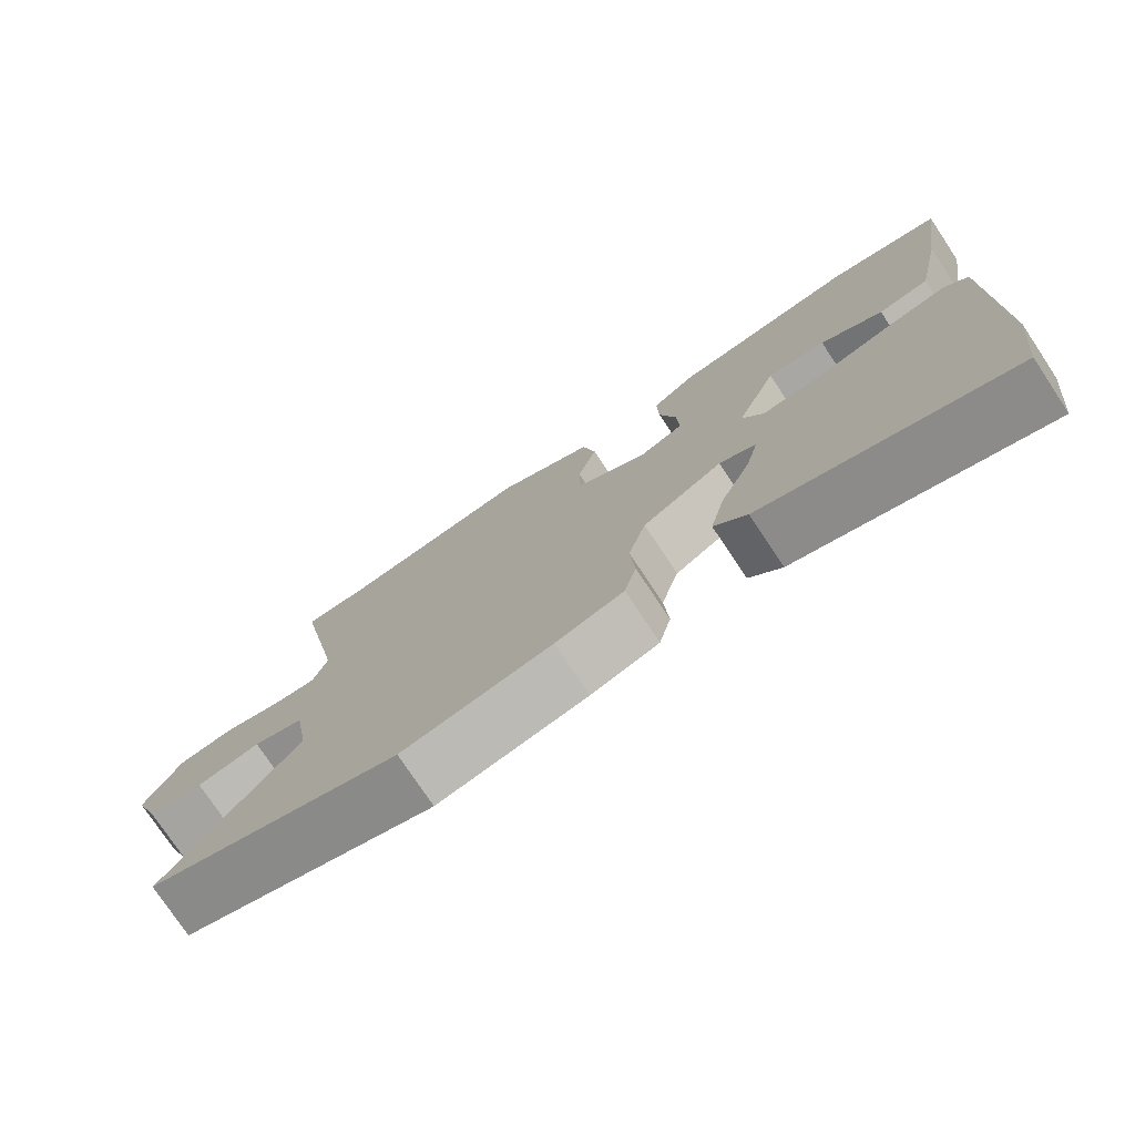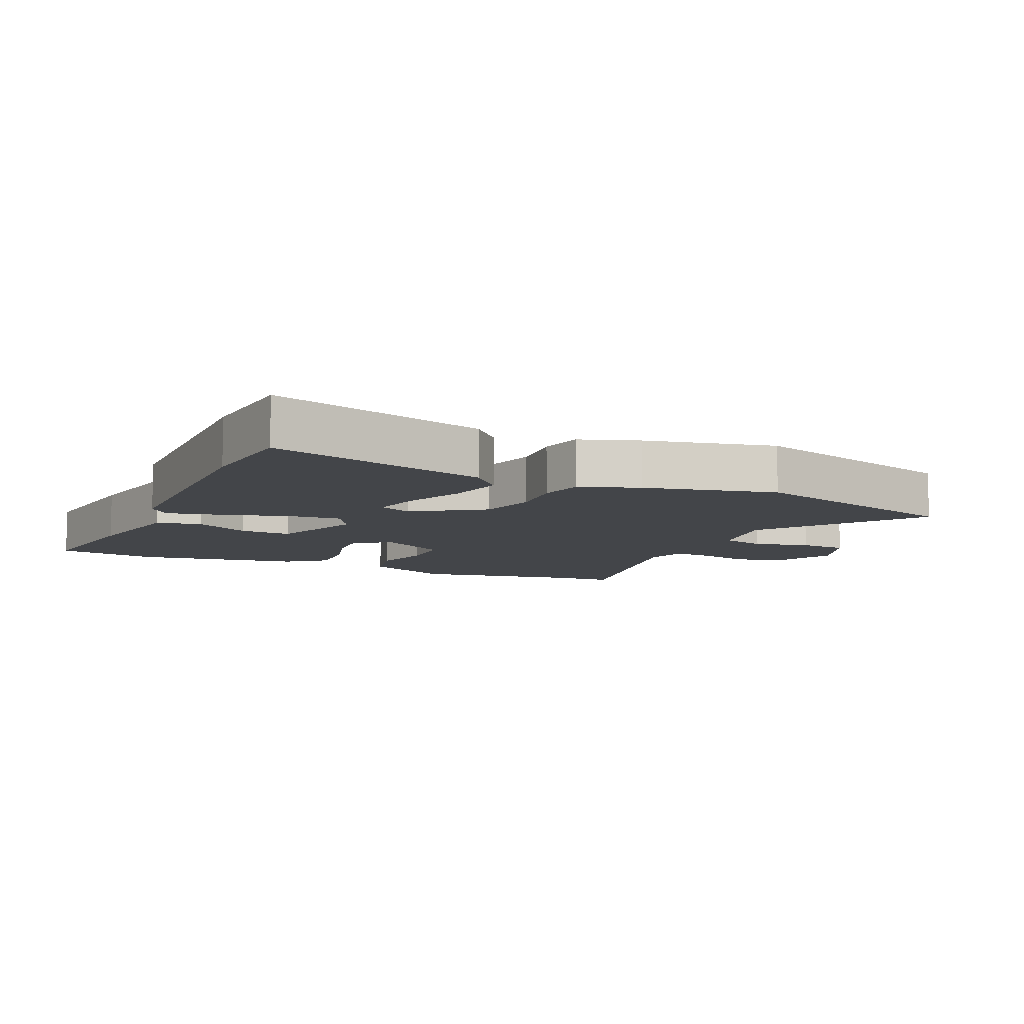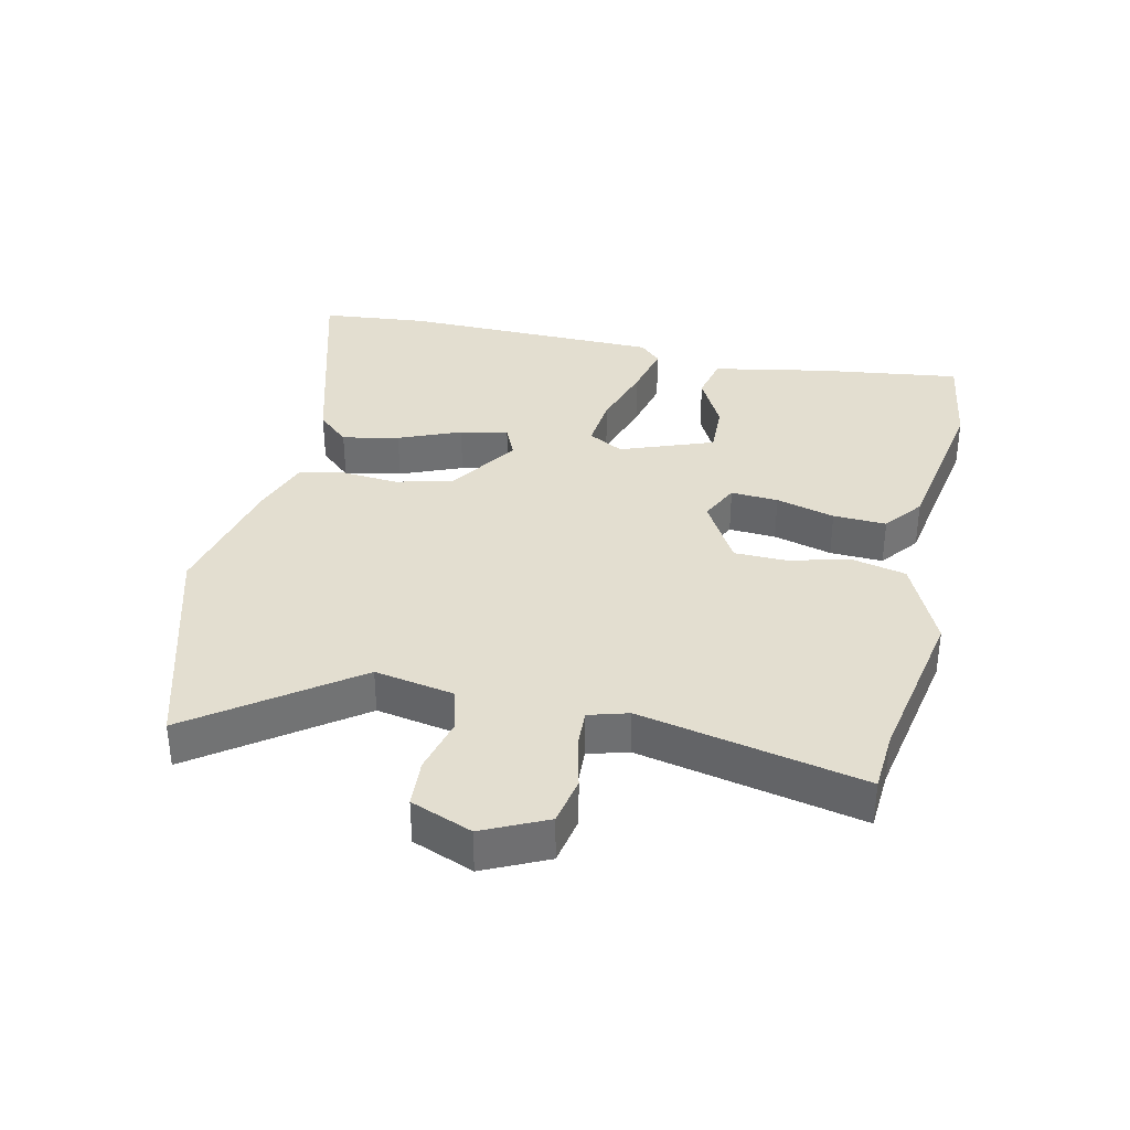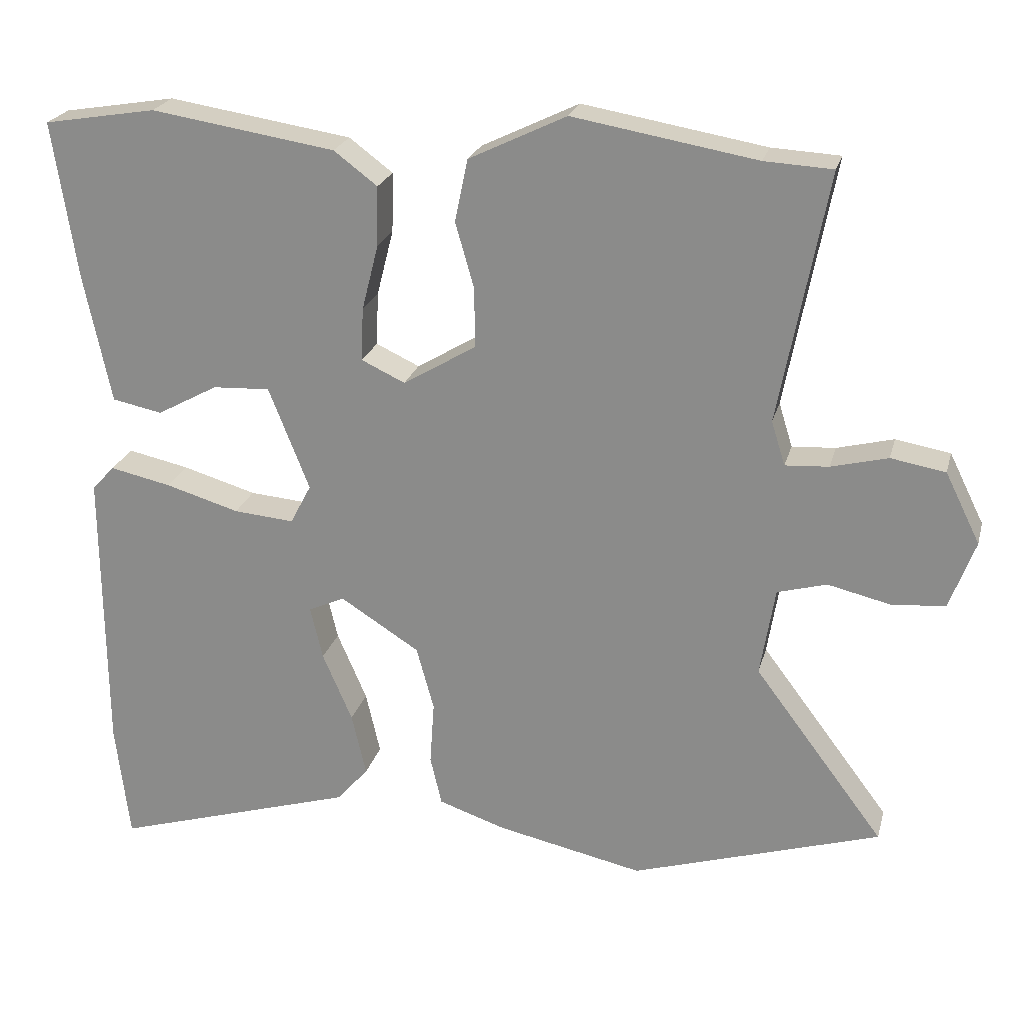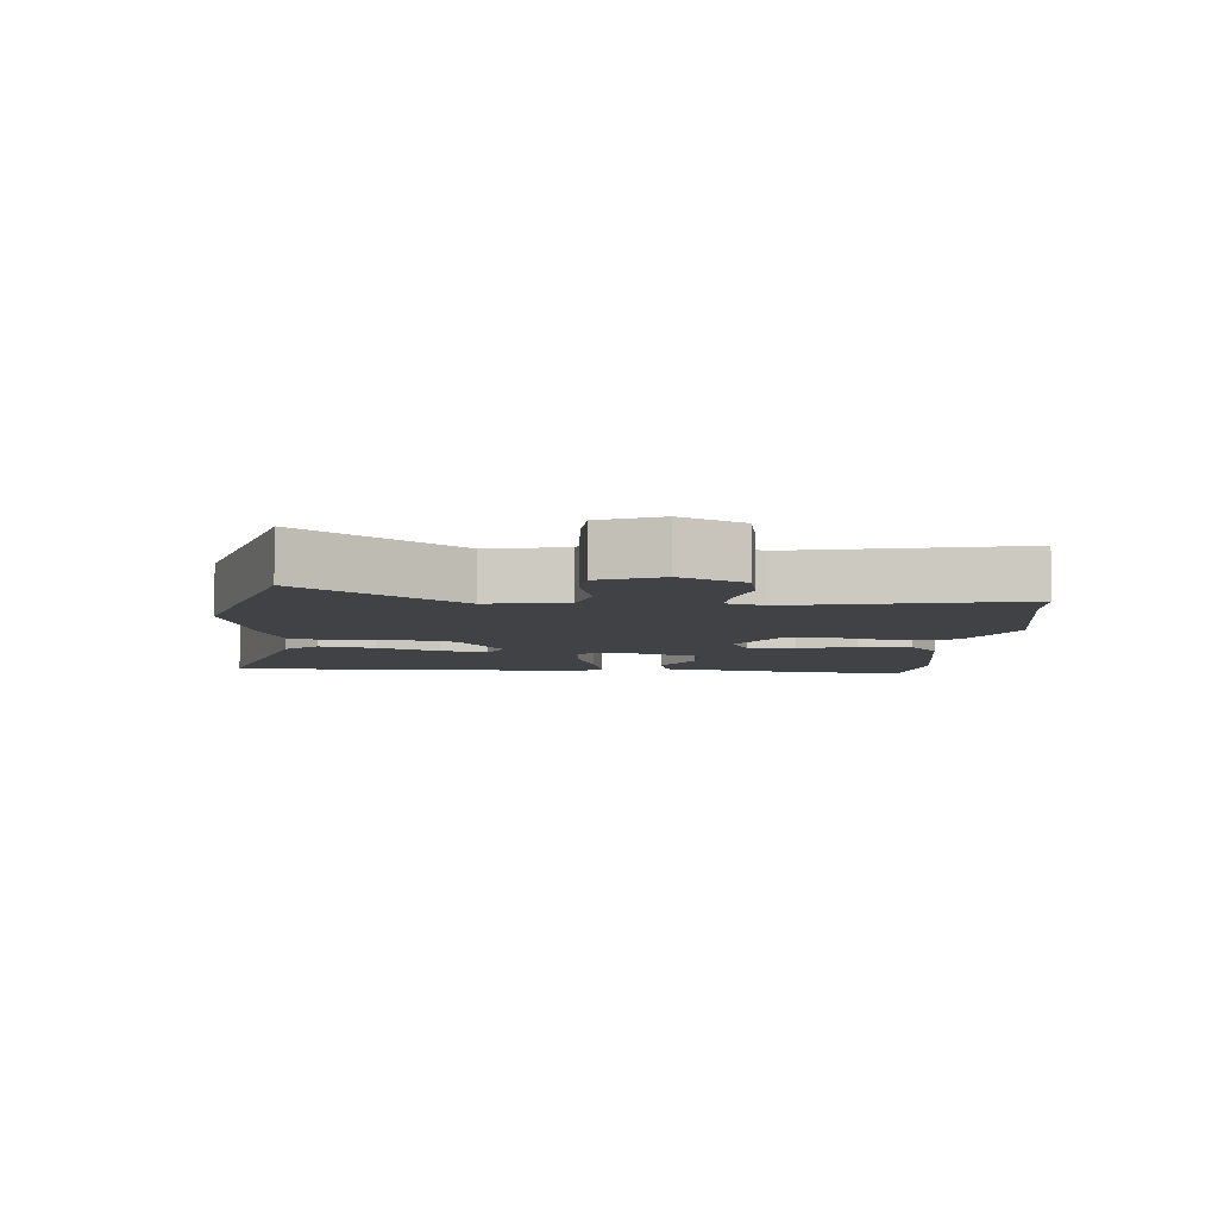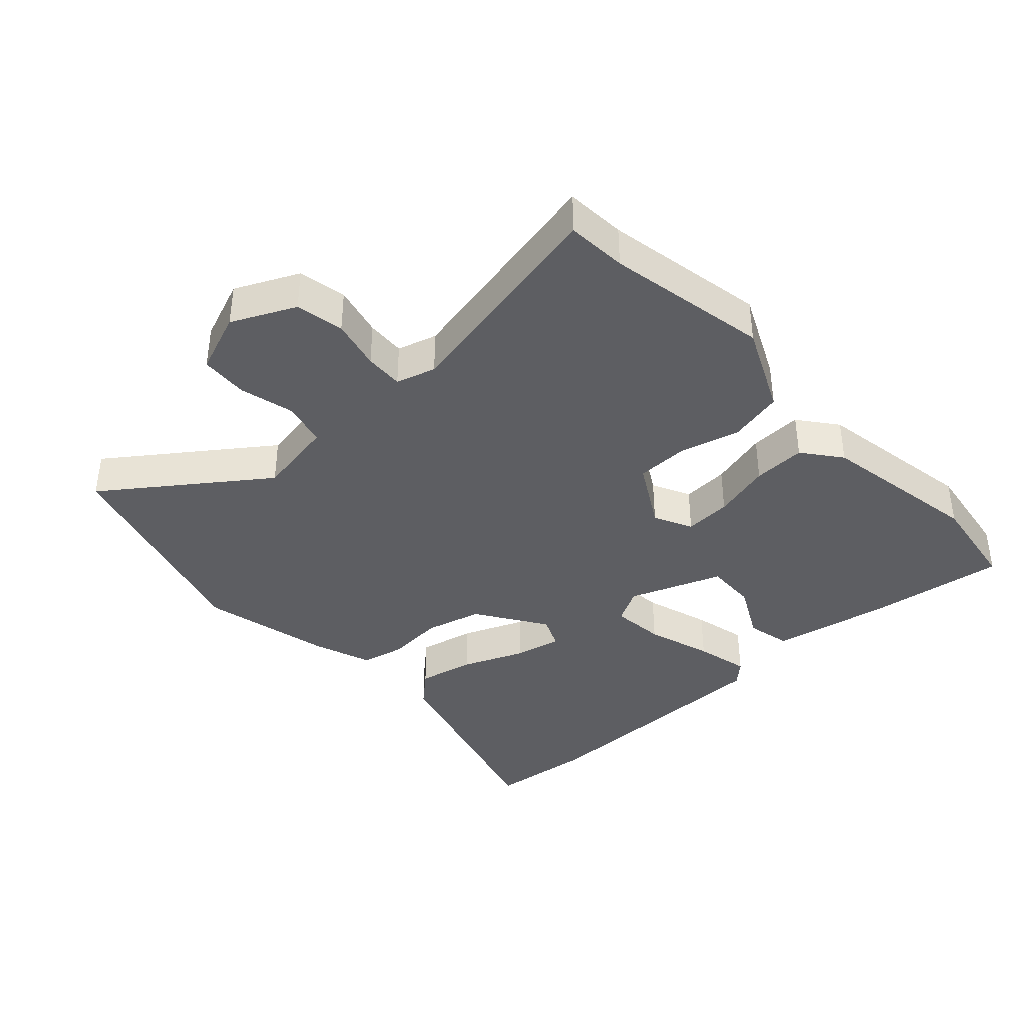
<metadata>
{"format":"obj","ext":"obj","renderer":"f3d","projection":"perspective","resolution":1024,"background":"white","views":[{"elev":-76.6,"azim":33.6,"up":"+Z"},{"elev":-8.9,"azim":156.5,"up":"+Y"},{"elev":35.7,"azim":-76.3,"up":"+Y"},{"elev":23.1,"azim":-165.9,"up":"+Z"},{"elev":-6.4,"azim":-93.3,"up":"+Y"},{"elev":-38.9,"azim":-46.4,"up":"+Y"}]}
</metadata>
<code>
v 0.383 0.07 0.52
v 0.538 0.07 0.494
v 0.505 0.07 0.277
v 0.468 0.07 0.099
v 0.399 0.07 0.085
v 0.315 0.07 0.131
v 0.236 0.07 0.135
v 0.18 0.07 -0.007
v 0.209 0.07 -0.062
v 0.292 0.07 -0.055
v 0.394 0.07 -0.025
v 0.478 0.07 -0.007
v 0.509 0.07 -0.041
v 0.507 0.07 -0.442
v 0.488 0.07 -0.605
v 0.152 0.07 -0.503
v 0.108 0.07 -0.453
v 0.128 0.07 -0.366
v 0.169 0.07 -0.271
v 0.186 0.07 -0.198
v 0.136 0.07 -0.175
v 0.027 0.07 -0.244
v 0.003 0.07 -0.332
v 0.009 0.07 -0.42
v -0.007 0.07 -0.488
v -0.099 0.07 -0.519
v -0.301 0.07 -0.562
v -0.644 0.07 -0.455
v -0.465 0.07 -0.217
v -0.485 0.07 -0.094
v -0.553 0.07 -0.075
v -0.639 0.07 -0.095
v -0.713 0.07 -0.089
v -0.748 0.07 0.006
v -0.7 0.07 0.103
v -0.625 0.07 0.116
v -0.547 0.07 0.096
v -0.487 0.07 0.092
v -0.468 0.07 0.153
v -0.534 0.07 0.498
v -0.44 0.07 0.503
v -0.188 0.07 0.546
v -0.054 0.07 0.481
v -0.036 0.07 0.395
v -0.062 0.07 0.304
v -0.062 0.07 0.222
v 0.038 0.07 0.162
v 0.098 0.07 0.19
v 0.095 0.07 0.263
v 0.072 0.07 0.354
v 0.07 0.07 0.436
v 0.13 0.07 0.481
v 0.383 0 0.52
v 0.538 0 0.494
v 0.505 0 0.277
v 0.468 0 0.099
v 0.399 0 0.085
v 0.315 0 0.131
v 0.236 0 0.135
v 0.18 0 -0.007
v 0.209 0 -0.062
v 0.292 0 -0.055
v 0.394 0 -0.025
v 0.478 0 -0.007
v 0.509 0 -0.041
v 0.507 0 -0.442
v 0.488 0 -0.605
v 0.152 0 -0.503
v 0.108 0 -0.453
v 0.128 0 -0.366
v 0.169 0 -0.271
v 0.186 0 -0.198
v 0.136 0 -0.175
v 0.027 0 -0.244
v 0.003 0 -0.332
v 0.009 0 -0.42
v -0.007 0 -0.488
v -0.099 0 -0.519
v -0.301 0 -0.562
v -0.644 0 -0.455
v -0.465 0 -0.217
v -0.485 0 -0.094
v -0.553 0 -0.075
v -0.639 0 -0.095
v -0.713 0 -0.089
v -0.748 0 0.006
v -0.7 0 0.103
v -0.625 0 0.116
v -0.547 0 0.096
v -0.487 0 0.092
v -0.468 0 0.153
v -0.534 0 0.498
v -0.44 0 0.503
v -0.188 0 0.546
v -0.054 0 0.481
v -0.036 0 0.395
v -0.062 0 0.304
v -0.062 0 0.222
v 0.038 0 0.162
v 0.098 0 0.19
v 0.095 0 0.263
v 0.072 0 0.354
v 0.07 0 0.436
v 0.13 0 0.481
f 4 5 6
f 3 4 6
f 2 3 6
f 1 2 6
f 52 1 6
f 51 52 6
f 50 51 6
f 49 50 6
f 48 49 6 7
f 47 48 7 8
f 46 47 8 9
f 43 44 45
f 42 43 45
f 41 42 45
f 41 45 46
f 40 41 46
f 39 40 46
f 38 39 46 9
f 35 36 37
f 34 35 37
f 33 34 37
f 32 33 37
f 31 32 37
f 37 38 9
f 31 37 9
f 30 31 9
f 27 28 29
f 26 27 29
f 25 26 29
f 24 25 29
f 23 24 29
f 22 23 29 30
f 21 22 30 9
f 17 18 19
f 16 17 19
f 15 16 19
f 14 15 19
f 13 14 19
f 12 13 19
f 11 12 19
f 10 11 19
f 10 19 20
f 9 10 20 21
f 58 57 56
f 58 56 55
f 58 55 54
f 58 54 53
f 58 53 104
f 58 104 103
f 58 103 102
f 58 102 101
f 59 58 101 100
f 60 59 100 99
f 61 60 99 98
f 97 96 95
f 97 95 94
f 97 94 93
f 98 97 93
f 98 93 92
f 98 92 91
f 61 98 91 90
f 89 88 87
f 89 87 86
f 89 86 85
f 89 85 84
f 89 84 83
f 61 90 89
f 61 89 83
f 61 83 82
f 81 80 79
f 81 79 78
f 81 78 77
f 81 77 76
f 81 76 75
f 82 81 75 74
f 61 82 74 73
f 71 70 69
f 71 69 68
f 71 68 67
f 71 67 66
f 71 66 65
f 71 65 64
f 71 64 63
f 71 63 62
f 72 71 62
f 73 72 62 61
f 1 53 54 2
f 2 54 55 3
f 3 55 56 4
f 4 56 57 5
f 5 57 58 6
f 6 58 59 7
f 7 59 60 8
f 8 60 61 9
f 9 61 62 10
f 10 62 63 11
f 11 63 64 12
f 12 64 65 13
f 13 65 66 14
f 14 66 67 15
f 15 67 68 16
f 16 68 69 17
f 17 69 70 18
f 18 70 71 19
f 19 71 72 20
f 20 72 73 21
f 21 73 74 22
f 22 74 75 23
f 23 75 76 24
f 24 76 77 25
f 25 77 78 26
f 26 78 79 27
f 27 79 80 28
f 28 80 81 29
f 29 81 82 30
f 30 82 83 31
f 31 83 84 32
f 32 84 85 33
f 33 85 86 34
f 34 86 87 35
f 35 87 88 36
f 36 88 89 37
f 37 89 90 38
f 38 90 91 39
f 39 91 92 40
f 40 92 93 41
f 41 93 94 42
f 42 94 95 43
f 43 95 96 44
f 44 96 97 45
f 45 97 98 46
f 46 98 99 47
f 47 99 100 48
f 48 100 101 49
f 49 101 102 50
f 50 102 103 51
f 51 103 104 52
f 52 104 53 1

</code>
